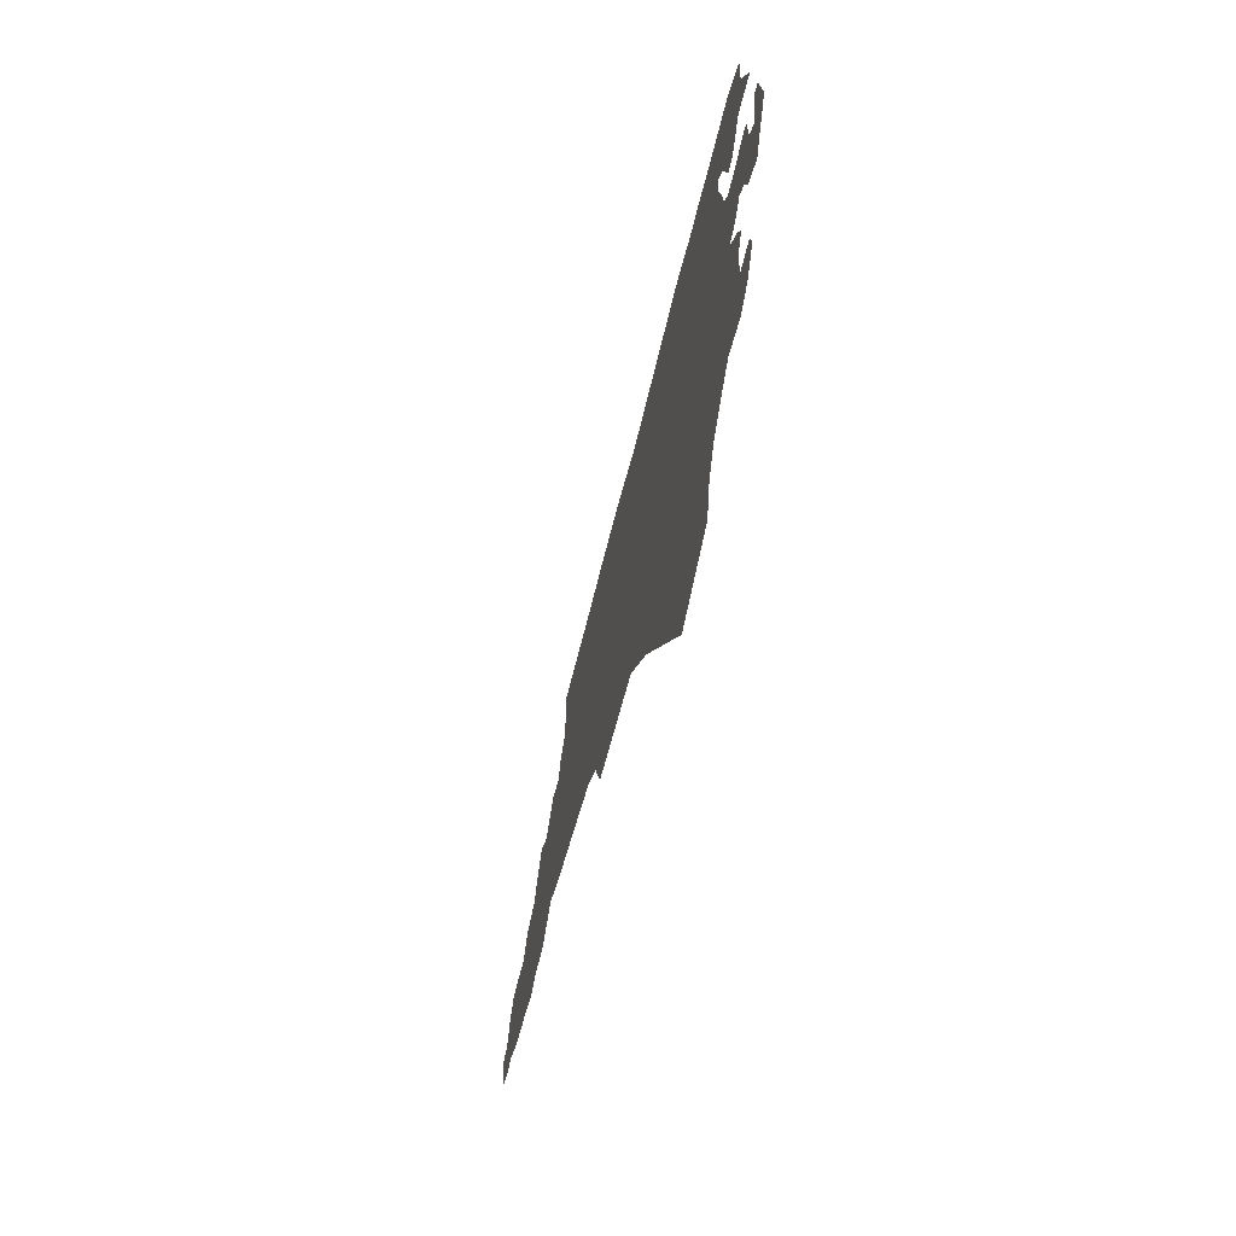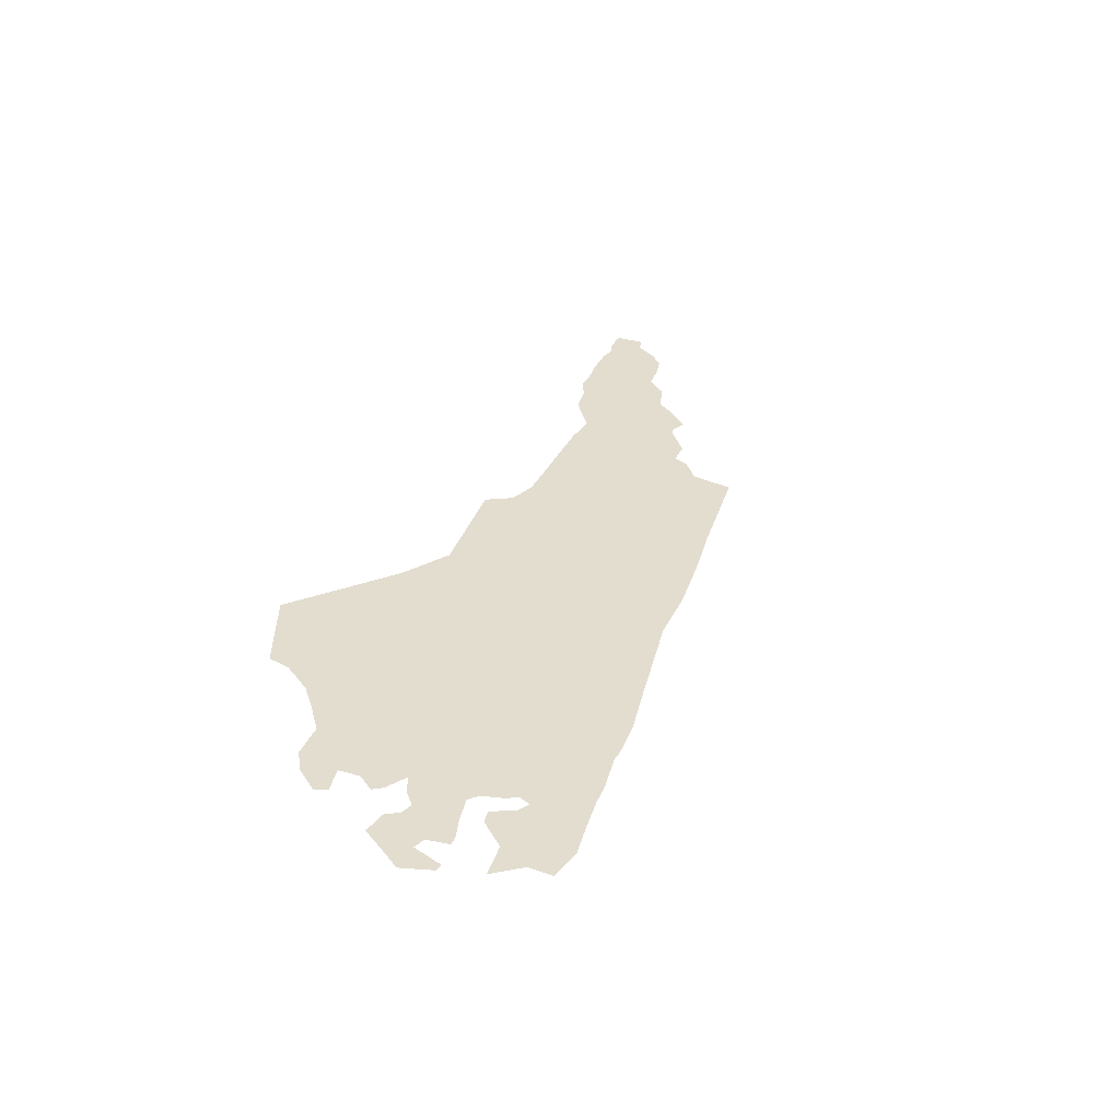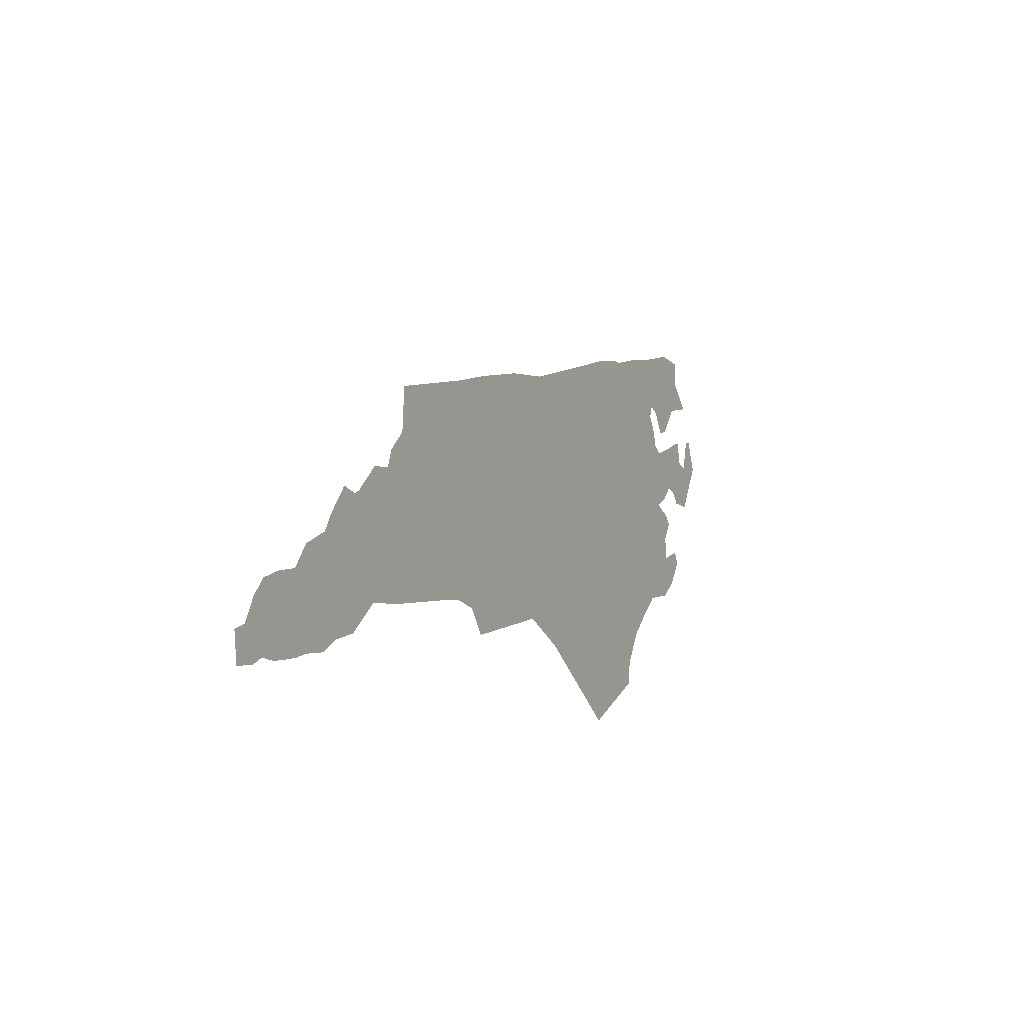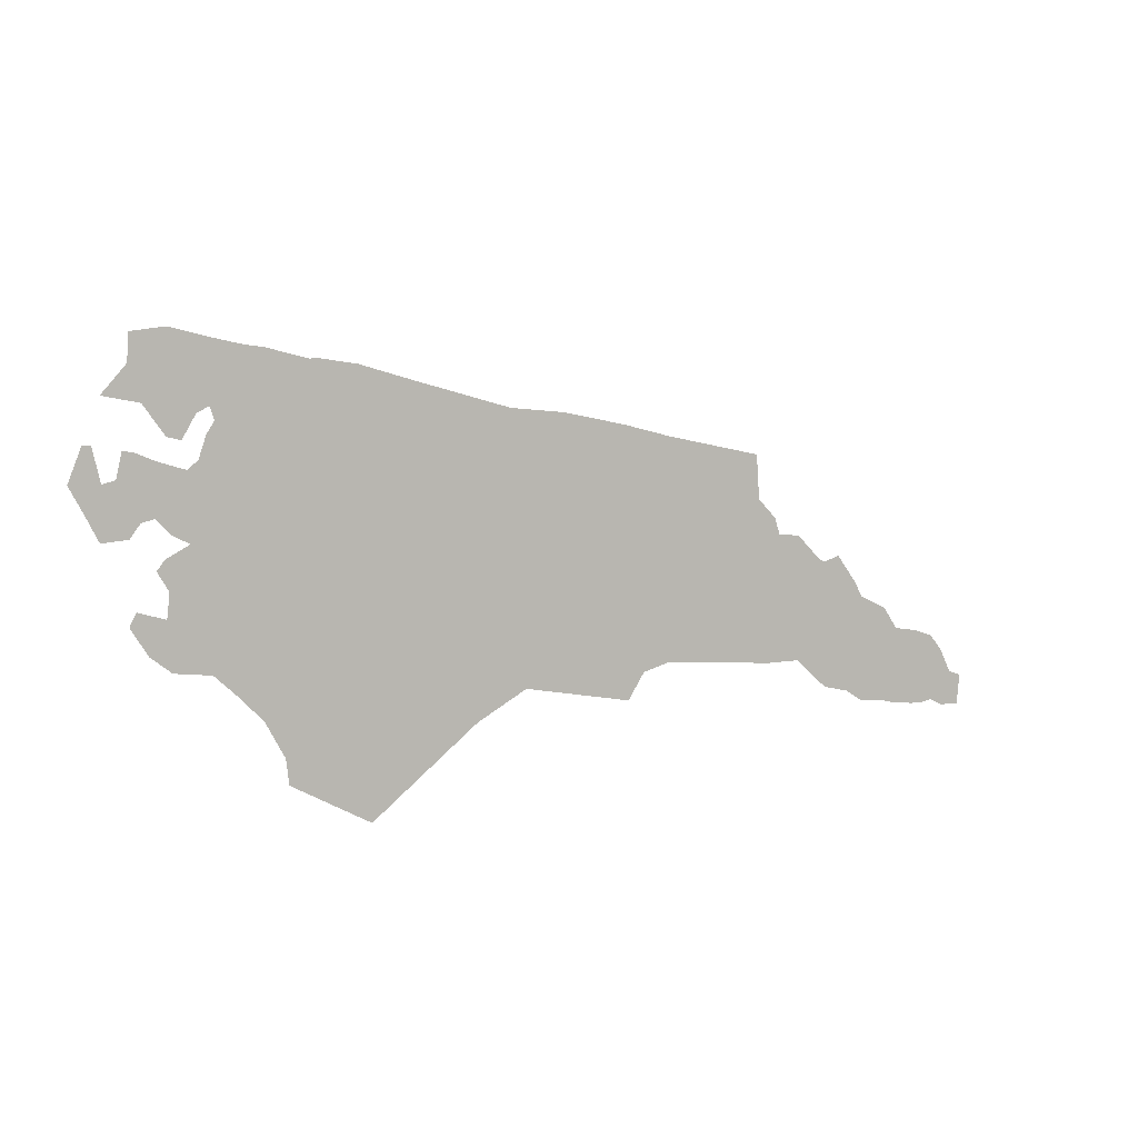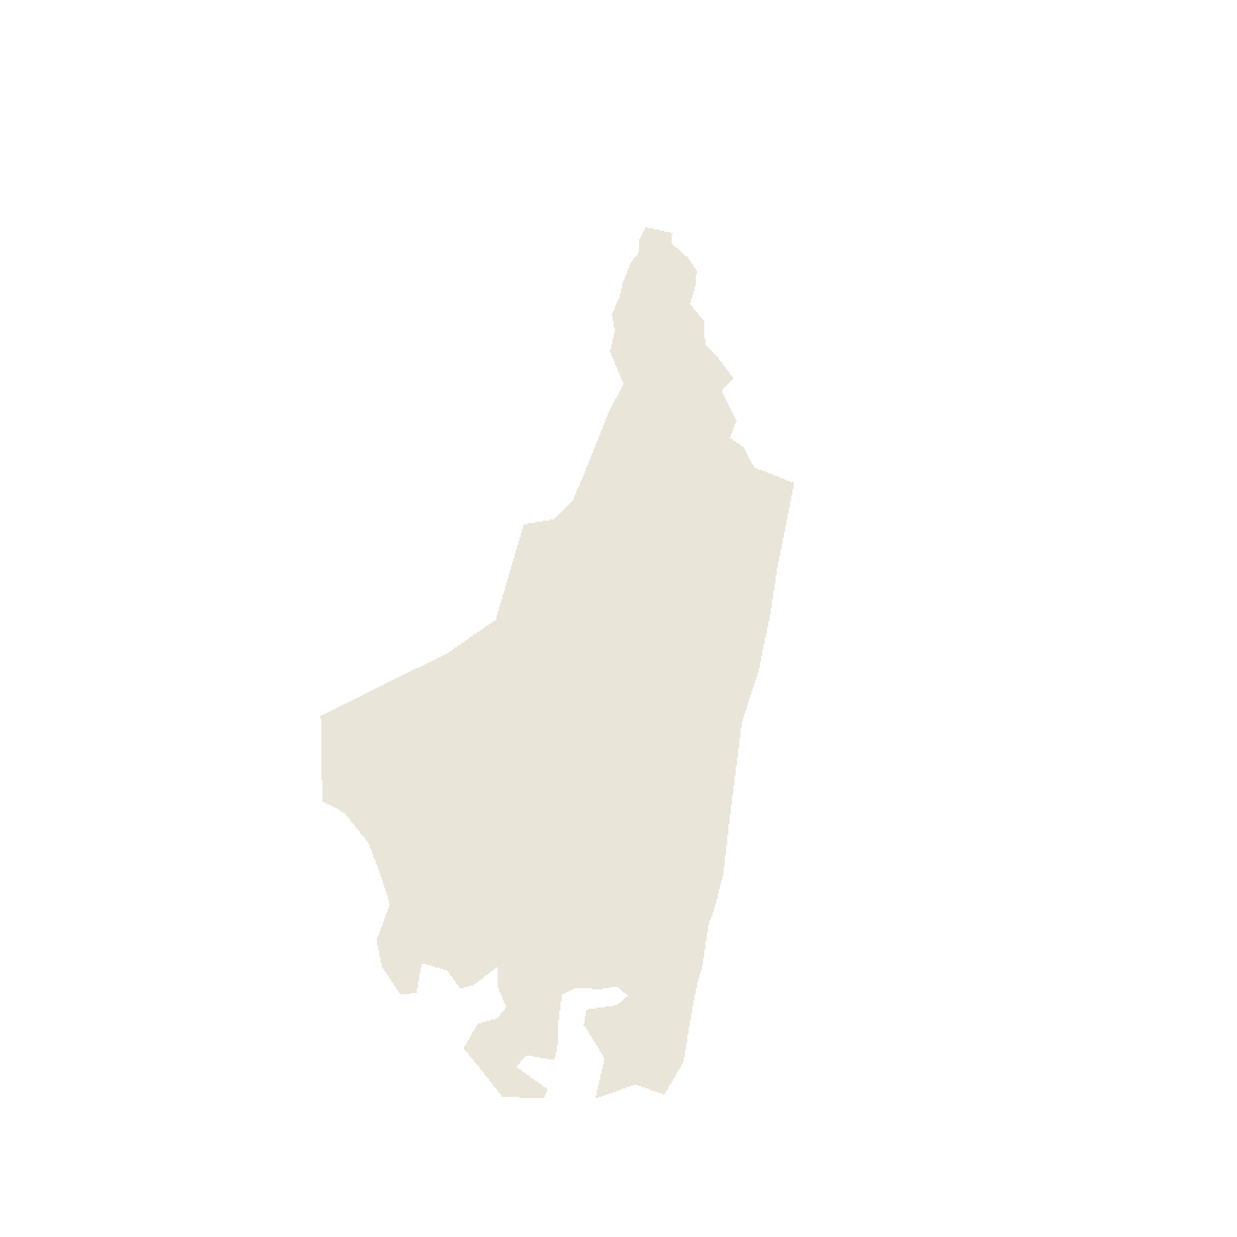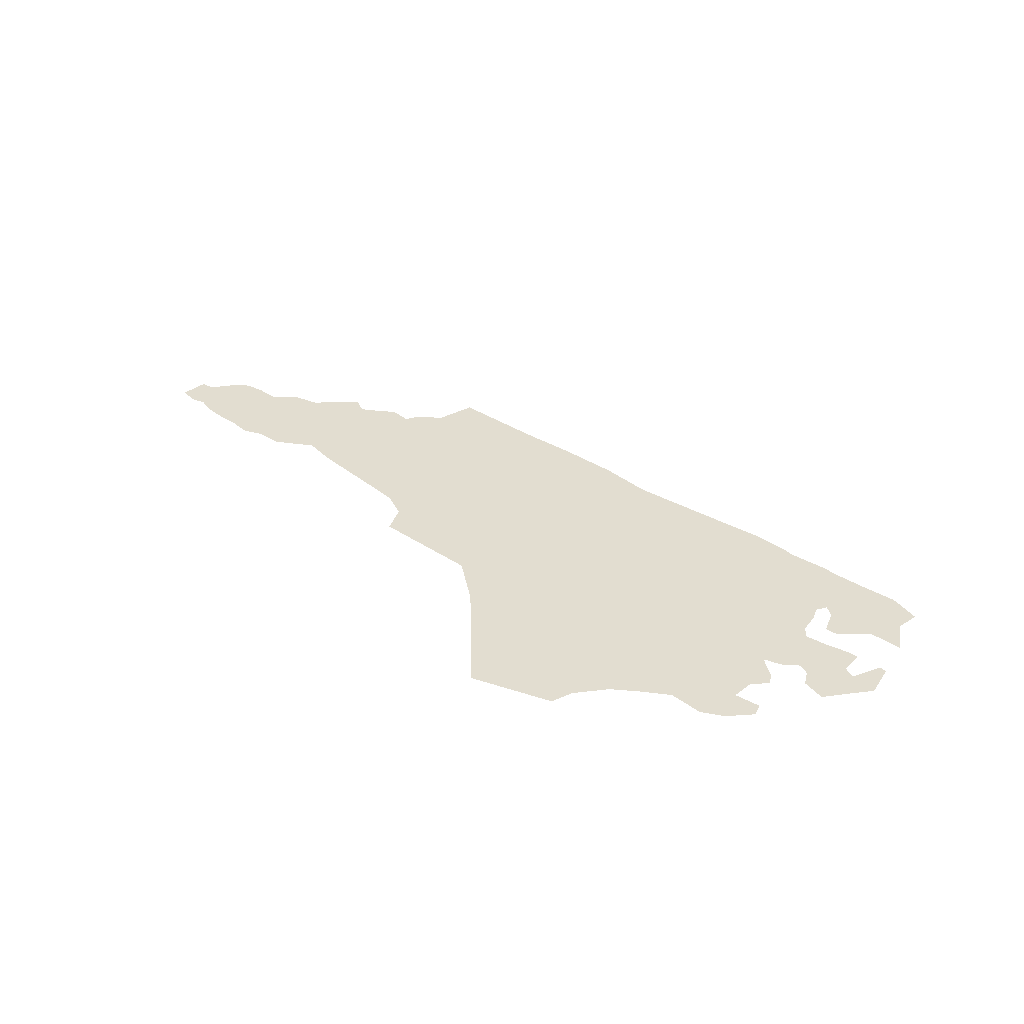
<metadata>
{"format":"obj","ext":"obj","renderer":"f3d","projection":"perspective","resolution":1024,"background":"white","views":[{"elev":-45.3,"azim":76.8,"up":"+Y"},{"elev":35.0,"azim":117.4,"up":"+Z"},{"elev":-4.8,"azim":-61.7,"up":"+Y"},{"elev":4.6,"azim":149.0,"up":"+Y"},{"elev":58.5,"azim":112.1,"up":"+Z"},{"elev":35.1,"azim":51.1,"up":"+Z"}]}
</metadata>
<code>
g default
v 2.275 0.9367 1.469
v 1.677 0.9641 1.469
v 0.9801 0.8613 1.469
v 0.7033 0.8258 1.469
v -0.3968 0.6547 1.469
v 1.747 1.1 1.469
v 1.009 0.9754 1.469
v 0.7302 0.9405 1.469
v 0.2474 0.7329 1.469
v 0.3248 0.835 1.469
v -2.429 0.3134 1.469
v -0.8145 0.6232 1.469
v -1.672 0.4521 1.469
v -1.306 0.535 1.469
v 1.402 -1.332 1.469
v 1.261 -1.579 1.469
v -0.1015 -1.135 1.469
v -1.677 -1.143 1.469
v -1.951 -1.16 1.469
v 2.108 -0.3422 1.469
v 1.568 -1.169 1.469
v 0.4743 -0.2686 1.469
v 0.1809 -0.1933 1.469
v -0.4735 -0.211 1.469
v -1.234 -0.5491 1.469
v -1.811 -0.6968 1.469
v -2.106 -0.621 1.469
v -2.808 -0.2829 1.469
v 1.387 -0.1171 1.469
v 0.7058 -0.06984 1.469
v 0.5485 0.01735 1.469
v 0.2493 0.09403 1.469
v -0.5658 -0.1608 1.469
v -1.003 -0.1488 1.469
v -1.495 -0.429 1.469
v -2.061 -0.5029 1.469
v -2.638 -0.2715 1.469
v 1.774 0.4935 1.469
v 0.8629 0.5419 1.469
v 0.6414 0.4794 1.469
v 0.3177 0.3814 1.469
v -0.5118 0.09421 1.469
v -0.9446 0.1142 1.469
v -1.432 -0.1077 1.469
v -2.027 -0.3609 1.469
v -2.595 -0.1472 1.469
v 2.451 0.7376 1.469
v 1.836 0.6295 1.469
v 0.8498 0.6025 1.469
v 0.629 0.5399 1.469
v 0.1789 0.4456 1.469
v -0.4578 0.3492 1.469
v -0.8859 0.3771 1.469
v -1.369 0.2136 1.469
v -2.249 -0.1027 1.469
v -2.452 -0.01079 1.469
v 2.011 -0.1211 1.469
v 2.093 0.3334 1.469
v 2.19 0.6927 1.469
v 2.092 0.8191 1.469
v 2.267 1.126 1.469
v 2.053 -0.2713 1.469
v 1.471 -0.06508 1.469
v 1.826 0.3397 1.469
v 1.934 0.462 1.469
v 1.935 0.8808 1.469
v 2.019 1.16 1.469
v 1.884 -0.1818 1.469
v 1.694 -0.05989 1.469
v 1.901 0.2788 1.469
v 2.034 0.4851 1.469
v 2.046 0.7929 1.469
v 2.136 1.145 1.469
v 2.026 -0.4718 1.469
v 1.253 -0.1312 1.469
v 1.717 0.5833 1.469
v 1.748 0.6729 1.469
v 1.48 0.8843 1.469
v 1.522 1.057 1.469
v 2.044 -0.6433 1.469
v 1.188 -0.1713 1.469
v 1.257 0.4174 1.469
v 1.317 0.6475 1.469
v 1.435 0.8768 1.469
v 1.464 1.05 1.469
v 2.162 -0.87 1.469
v 1.156 -0.1881 1.469
v 1.158 0.4485 1.469
v 1.222 0.6926 1.469
v 1.289 0.8491 1.469
v 1.369 1.04 1.469
v 2.012 -0.9815 1.469
v 0.9467 -0.1206 1.469
v 1.06 0.4797 1.469
v 1.127 0.7377 1.469
v 1.189 0.8759 1.469
v 1.222 1.005 1.469
v 1.748 -1.01 1.469
v 0.8263 -0.09521 1.469
v 0.9613 0.5108 1.469
v 1.032 0.7829 1.469
v 1.041 0.8504 1.469
v 1.072 0.9718 1.469
v -0.5013 0.6468 1.469
v -0.5648 0.3562 1.469
v -0.62 0.09919 1.469
v -0.6752 -0.1578 1.469
v -0.6806 -0.3651 1.469
v -0.4107 -1.072 1.469
v -0.5392 0.644 1.469
v -0.5952 0.3934 1.469
v -0.6516 0.1345 1.469
v -0.708 -0.1245 1.469
v -0.7448 -0.4418 1.469
v -1.338 -1.392 1.469
v -0.7101 0.6311 1.469
v -0.7788 0.3701 1.469
v -0.8364 0.1092 1.469
v -0.894 -0.1518 1.469
v -1.095 -0.6734 1.469
v -1.467 -1.201 1.469
v -0.5149 -1.252 1.469
v -3.003 -0.4657 1.469
v -2.54 -1.206 1.469
v 1.239 -1.755 1.469
v -0.1088 -1.238 1.469
v 0.6534 -2.057 1.469
v -0.1356 -1.455 1.469
v 2.241 -0.5889 1.469
v 2.289 -0.6806 1.469
v 2.112 -0.01774 1.469
v 2.242 0.3916 1.469
v 2.205 -0.04158 1.469
v 2.318 0.4022 1.469
v 2.279 -0.1396 1.469
v 2.358 0.2248 1.469
v 2.464 -0.1581 1.469
v 2.451 0.2009 1.469
v 2.559 0.01935 1.469
v 2.509 0.4393 1.469
v 2.663 0.1995 1.469
v 2.567 0.4393 1.469
v -3.051 -0.4855 1.469
v -2.809 -1.202 1.469
v -3.177 -0.4459 1.469
v -3.062 -1.415 1.469
v -3.335 -0.6475 1.469
v -3.267 -1.459 1.469
v -3.402 -0.7621 1.469
v -3.406 -1.542 1.469
v -3.616 -0.853 1.469
v -3.603 -1.554 1.469
v -3.734 -1.015 1.469
v -3.722 -1.581 1.469
v -3.928 -1.043 1.469
v -3.888 -1.597 1.469
v -4.074 -1.09 1.469
v -3.967 -1.601 1.469
v -4.173 -1.205 1.469
v -4.081 -1.581 1.469
v -4.264 -1.379 1.469
v -4.18 -1.629 1.469
v -4.367 -1.41 1.469
v -4.342 -1.633 1.469
g NorthCarolina
f 2 66 67 6
f 3 102 103 7
f 4 3 7 8
f 9 4 8 10
f 5 9 10
f 15 21 22
f 16 15 22 23
f 23 24 17 16
f 108 109 17 24
f 19 18 25 26
f 124 19 26 27
f 123 124 27 28
f 20 62 63 29
f 21 98 99 30
f 22 21 30 31
f 23 22 31 32
f 32 33 24 23
f 107 108 24 33
f 26 25 34 35
f 27 26 35 36
f 28 27 36 37
f 29 63 64 38
f 30 99 100 39
f 31 30 39 40
f 32 31 40 41
f 41 42 33 32
f 106 107 33 42
f 35 34 43 44
f 36 35 44 45
f 37 36 45 46
f 39 100 101 49
f 40 39 49 50
f 41 40 50 51
f 51 52 42 41
f 105 106 42 52
f 44 43 53 54
f 45 44 54 55
f 46 45 55 56
f 48 65 66 2
f 49 101 102 3
f 50 49 3 4
f 51 50 4 9
f 9 5 52 51
f 104 105 52 5
f 54 53 12 14
f 55 54 14 13
f 56 55 13 11
f 60 59 47 1
f 61 60 1
f 63 62 68 69
f 64 63 69 70
f 66 65 71 72
f 67 66 72 73
f 69 68 57
f 70 69 57 58
f 72 71 59 60
f 73 72 60 61
f 75 74 20 29
f 76 75 29 38
f 78 77 48 2
f 79 78 2 6
f 81 80 74 75
f 82 81 75 76
f 83 82 76 77
f 84 83 77 78
f 85 84 78 79
f 87 86 80 81
f 88 87 81 82
f 89 88 82 83
f 90 89 83 84
f 91 90 84 85
f 93 92 86 87
f 94 93 87 88
f 95 94 88 89
f 96 95 89 90
f 97 96 90 91
f 99 98 92 93
f 100 99 93 94
f 101 100 94 95
f 102 101 95 96
f 103 102 96 97
f 110 111 105 104
f 111 112 106 105
f 112 113 107 106
f 113 114 108 107
f 114 115 109 108
f 116 117 111 110
f 117 118 112 111
f 118 119 113 112
f 119 120 114 113
f 120 121 115 114
f 53 117 116 12
f 43 118 117 53
f 34 119 118 43
f 25 120 119 34
f 18 121 120 25
f 109 115 122
f 16 17 126 125
f 17 109 122 126
f 125 126 128 127
f 126 122 128
f 80 86 130 129
f 58 57 131 132
f 132 131 133 134
f 134 133 135 136
f 136 135 137 138
f 138 137 139 140
f 140 139 141 142
f 124 123 143 144
f 144 143 145 146
f 146 145 147 148
f 148 147 149 150
f 150 149 151 152
f 152 151 153 154
f 154 153 155 156
f 156 155 157 158
f 158 157 159 160
f 160 159 161 162
f 162 161 163 164

</code>
